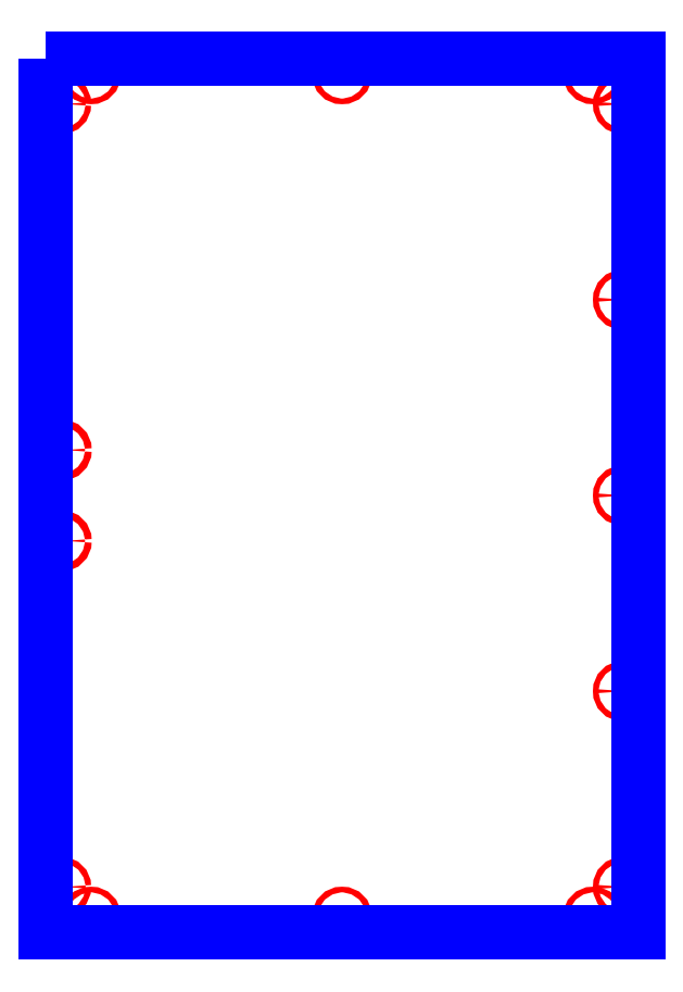
<metadata>
{"format":"dxf","ext":"dxf","renderer":"ezdxf+matplotlib","layout":"modelspace","background":"white","min_lineweight":24,"dpi":150}
</metadata>
<code>
0
SECTION
2
ENTITIES
0
CIRCLE
8
CUTOUTS
10
-275.5
20
472.5
30
0
40
3.3
210
0
220
0
230
1
0
CIRCLE
8
CUTOUTS
10
-275.5
20
383.5
30
0
40
3.3
210
0
220
0
230
1
0
CIRCLE
8
CUTOUTS
10
-246.2
20
15
30
0
40
2.75
210
0
220
0
230
1
0
CIRCLE
8
CUTOUTS
10
246.2
20
15
30
0
40
2.75
210
0
220
0
230
1
0
CIRCLE
8
CUTOUTS
10
275.5
20
236.1
30
0
40
2.75
210
0
220
0
230
1
0
CIRCLE
8
CUTOUTS
10
275.5
20
619.9
30
0
40
2.75
210
0
220
0
230
1
0
CIRCLE
8
CUTOUTS
10
246.2
20
841
30
0
40
2.75
210
0
220
0
230
1
0
CIRCLE
8
CUTOUTS
10
-246.2
20
841
30
0
40
2.75
210
0
220
0
230
1
0
CIRCLE
8
CUTOUTS
10
-275.5
20
811.8
30
0
40
2.75
210
0
220
0
230
1
0
CIRCLE
8
CUTOUTS
10
0
20
841
30
0
40
2.75
210
0
220
0
230
1
0
CIRCLE
8
CUTOUTS
10
275.5
20
811.8
30
0
40
2.75
210
0
220
0
230
1
0
CIRCLE
8
CUTOUTS
10
275.5
20
428
30
0
40
2.75
210
0
220
0
230
1
0
CIRCLE
8
CUTOUTS
10
275.5
20
44.25
30
0
40
2.75
210
0
220
0
230
1
0
CIRCLE
8
CUTOUTS
10
0
20
15
30
0
40
2.75
210
0
220
0
230
1
0
CIRCLE
8
CUTOUTS
10
-275.5
20
44.25
30
0
40
2.75
210
0
220
0
230
1
0
LWPOLYLINE
8
PERIMETER
90
4
70
1
43
0
10
-290.5
20
856
10
-290.5
20
0
10
290.5
20
0
10
290.5
20
856
0
ENDSEC
0
EOF

</code>
